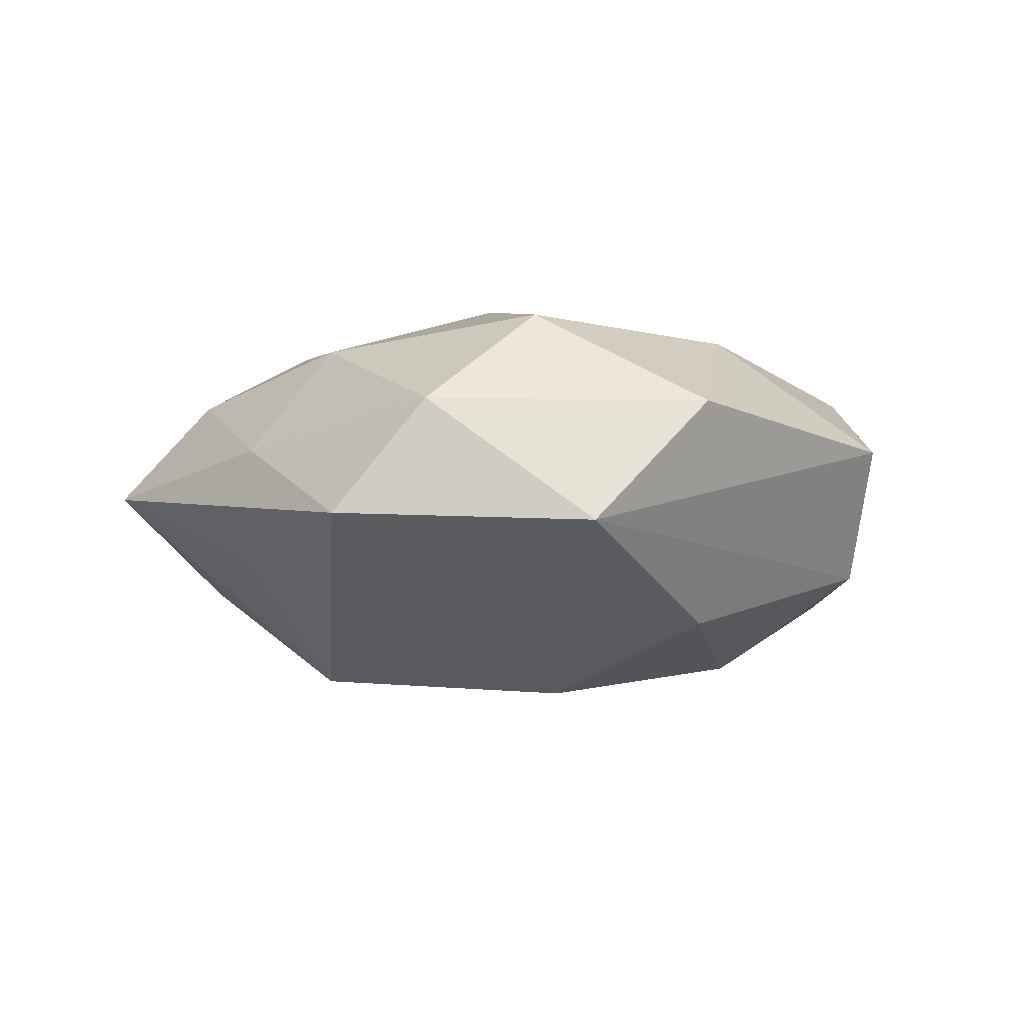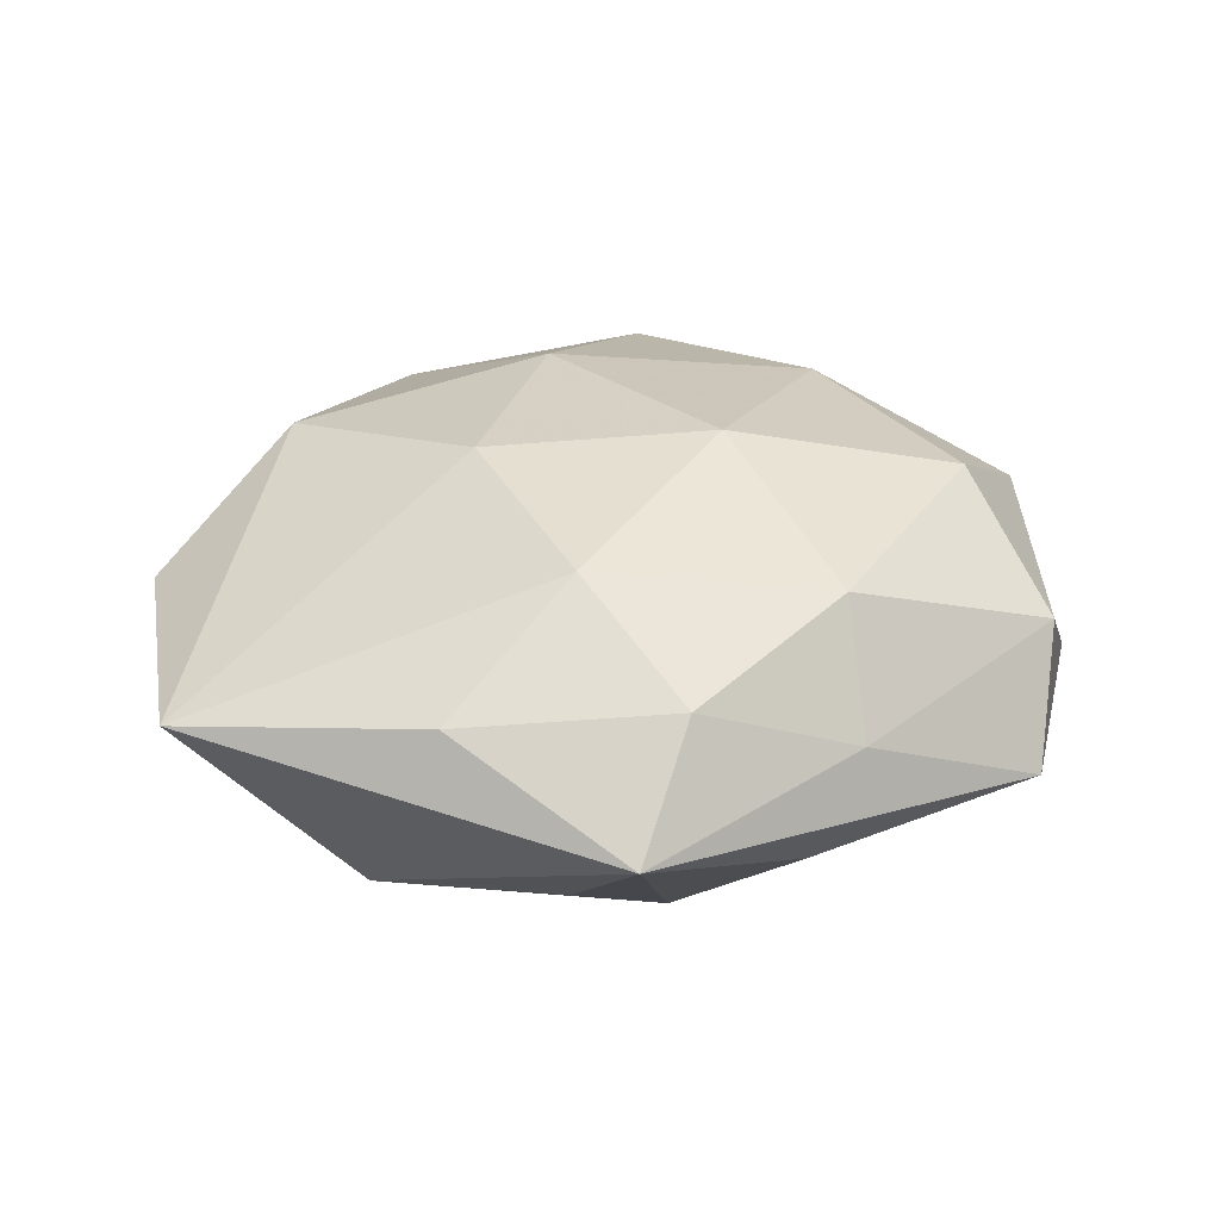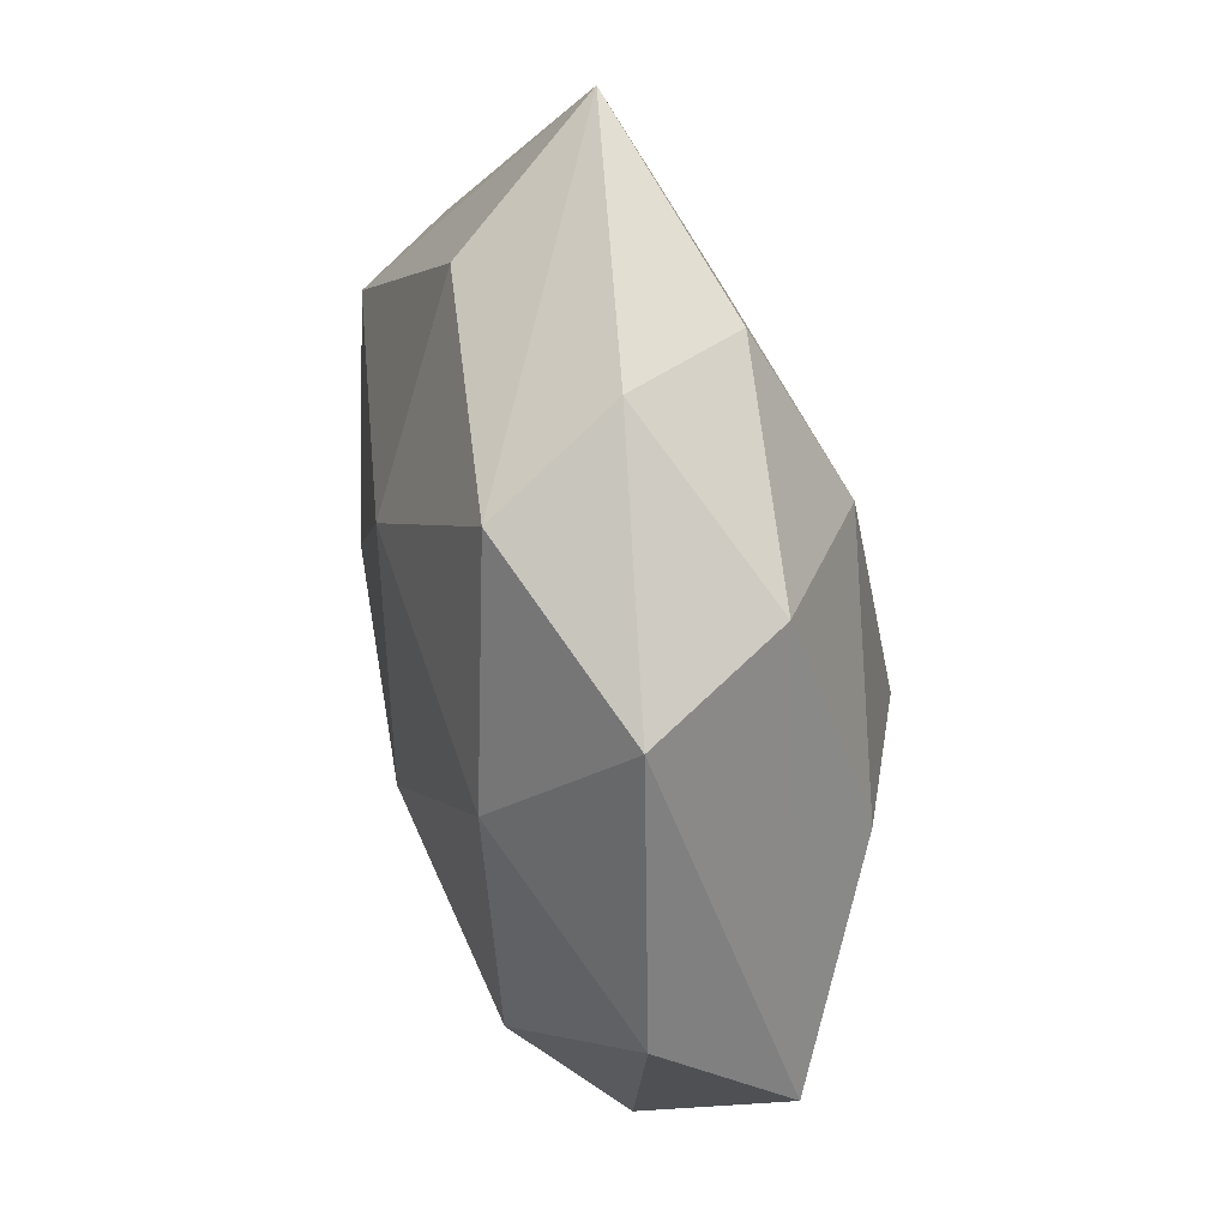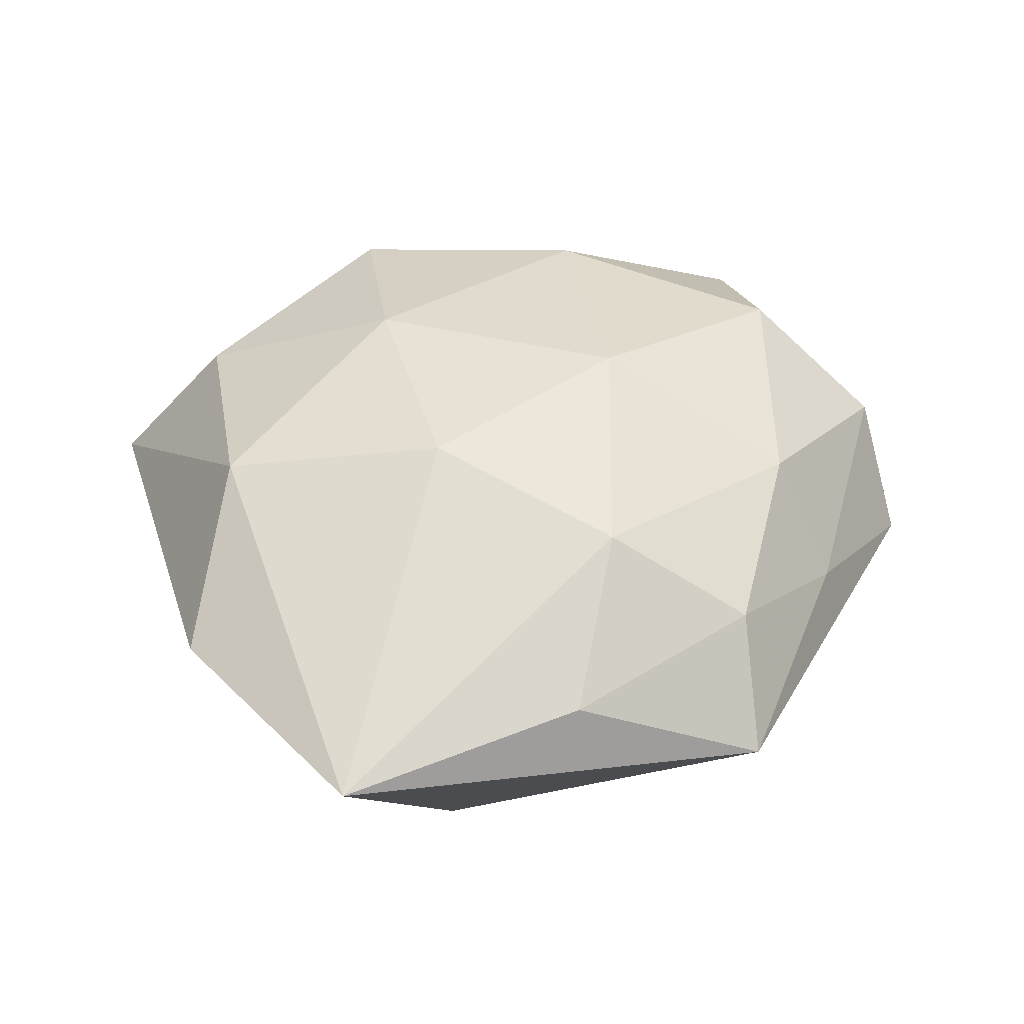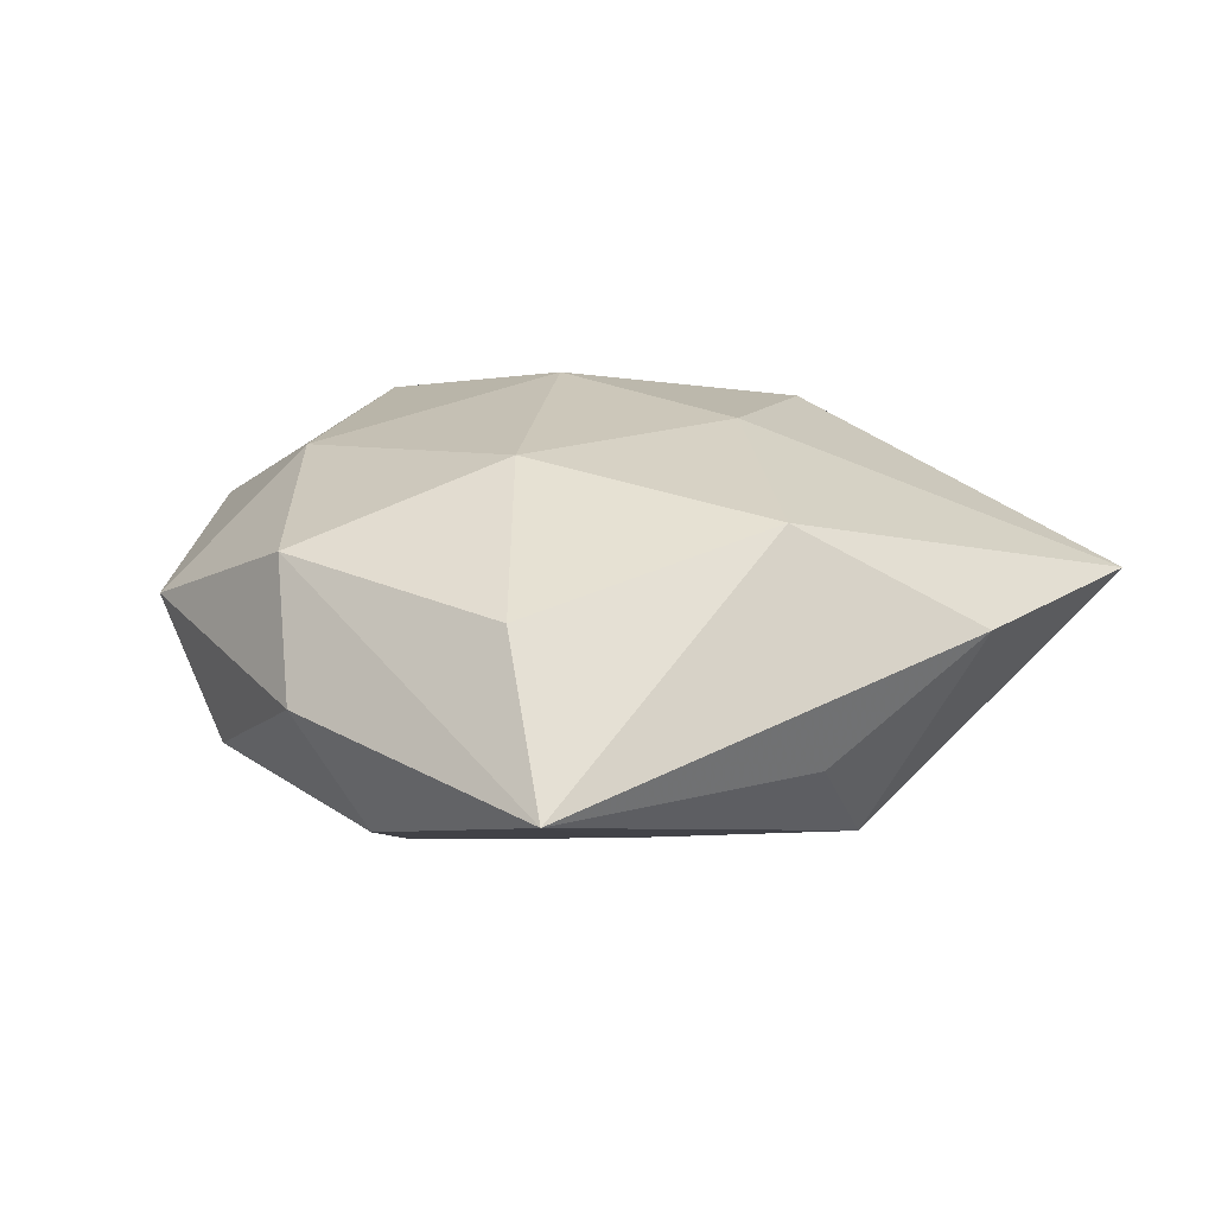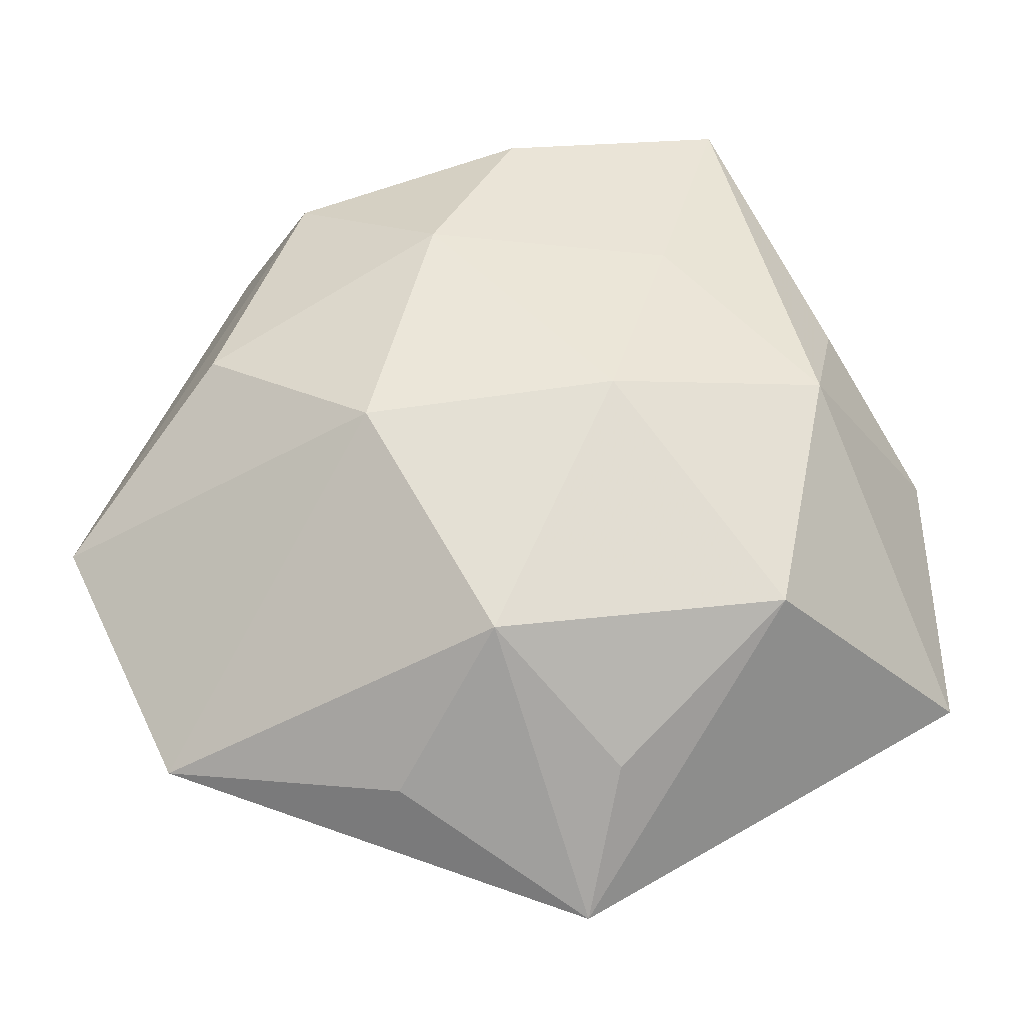
<metadata>
{"format":"obj","ext":"obj","renderer":"f3d","projection":"perspective","resolution":1024,"background":"white","views":[{"elev":-6.3,"azim":71.1,"up":"+Z"},{"elev":30.3,"azim":-12.8,"up":"+Z"},{"elev":59.4,"azim":77.4,"up":"+Y"},{"elev":44.6,"azim":-45.0,"up":"+Z"},{"elev":17.2,"azim":-147.0,"up":"+Z"},{"elev":-25.9,"azim":-177.3,"up":"+Y"}]}
</metadata>
<code>
v 0.0462 0.00574 0.006922
v 0.01669 -0.02843 0.01521
v -0.03417 0.006363 -0.01597
v -0.0006168 0.04097 -0.01178
v 0.04809 -0.007974 -0.006588
v -0.001226 -0.03899 0.01073
v -0.01188 -0.03507 -0.01083
v 0.02634 0.01599 0.01715
v -0.02916 -0.01952 -0.01741
v -0.008135 -0.04788 0.0001326
v 0.01115 -0.03668 -0.009041
v 0.03227 0.03287 0.004277
v -0.0178 0.02433 -0.01424
v 0.01194 0.03811 0.0131
v -0.03651 0.01813 -0.005495
v -0.04671 0.004612 0.00646
v 0.02358 0.03411 -0.009758
v -0.002369 0.01919 0.02049
v 0.03988 -0.02394 0.006651
v -0.04836 -0.02317 0.006086
v -0.01458 0.03826 0.01054
v 0.01623 -0.03746 0.00348
v 0.01412 0.0001089 -0.02356
v -0.02392 0.04669 -0.004279
v 0.03466 -0.009849 0.01744
v 0.006182 0.04448 0.0001887
v -0.03057 0.01548 0.01704
v -0.0238 -0.03464 0.009411
v -0.01442 -0.002872 0.02139
v 0.007657 0.02423 -0.02007
v 0.009943 -0.006857 0.02259
v 0.03207 0.01068 -0.01611
v 0.0361 -0.03303 -0.00551
v 0.0006143 -0.02392 -0.02195
v -0.01187 0.003951 -0.02236
v -0.008886 -0.02522 0.01886
f 10 22 6
f 33 22 10
f 16 27 24
f 20 27 16
f 16 3 20
f 12 26 14
f 14 26 24
f 20 3 9
f 9 10 20
f 13 3 24
f 34 9 35
f 35 9 3
f 3 13 35
f 35 13 30
f 28 36 20
f 6 36 28
f 20 10 28
f 28 10 6
f 29 36 31
f 29 27 20
f 20 36 29
f 2 36 6
f 6 22 2
f 2 25 31
f 31 36 2
f 11 34 33
f 33 10 11
f 11 10 34
f 24 3 15
f 15 16 24
f 3 16 15
f 17 26 12
f 31 25 8
f 25 1 8
f 12 14 8
f 8 1 12
f 24 27 21
f 21 14 24
f 34 10 7
f 7 9 34
f 10 9 7
f 34 35 23
f 23 35 30
f 33 34 23
f 27 29 18
f 18 21 27
f 14 21 18
f 18 29 31
f 31 8 18
f 18 8 14
f 19 22 33
f 19 2 22
f 25 2 19
f 19 1 25
f 12 1 5
f 5 17 12
f 33 23 5
f 5 19 33
f 1 19 5
f 24 26 4
f 26 17 4
f 4 17 30
f 4 13 24
f 30 13 4
f 17 5 32
f 32 5 23
f 30 17 32
f 32 23 30

</code>
